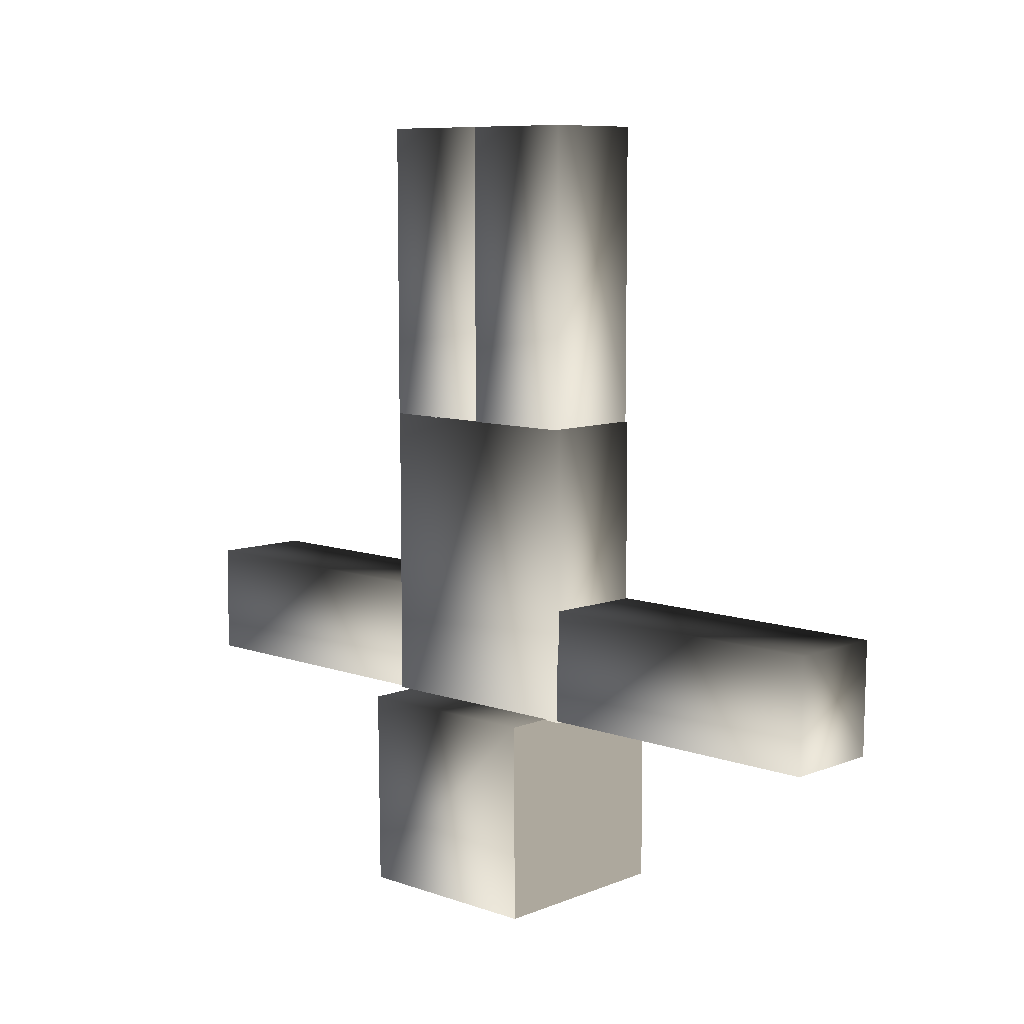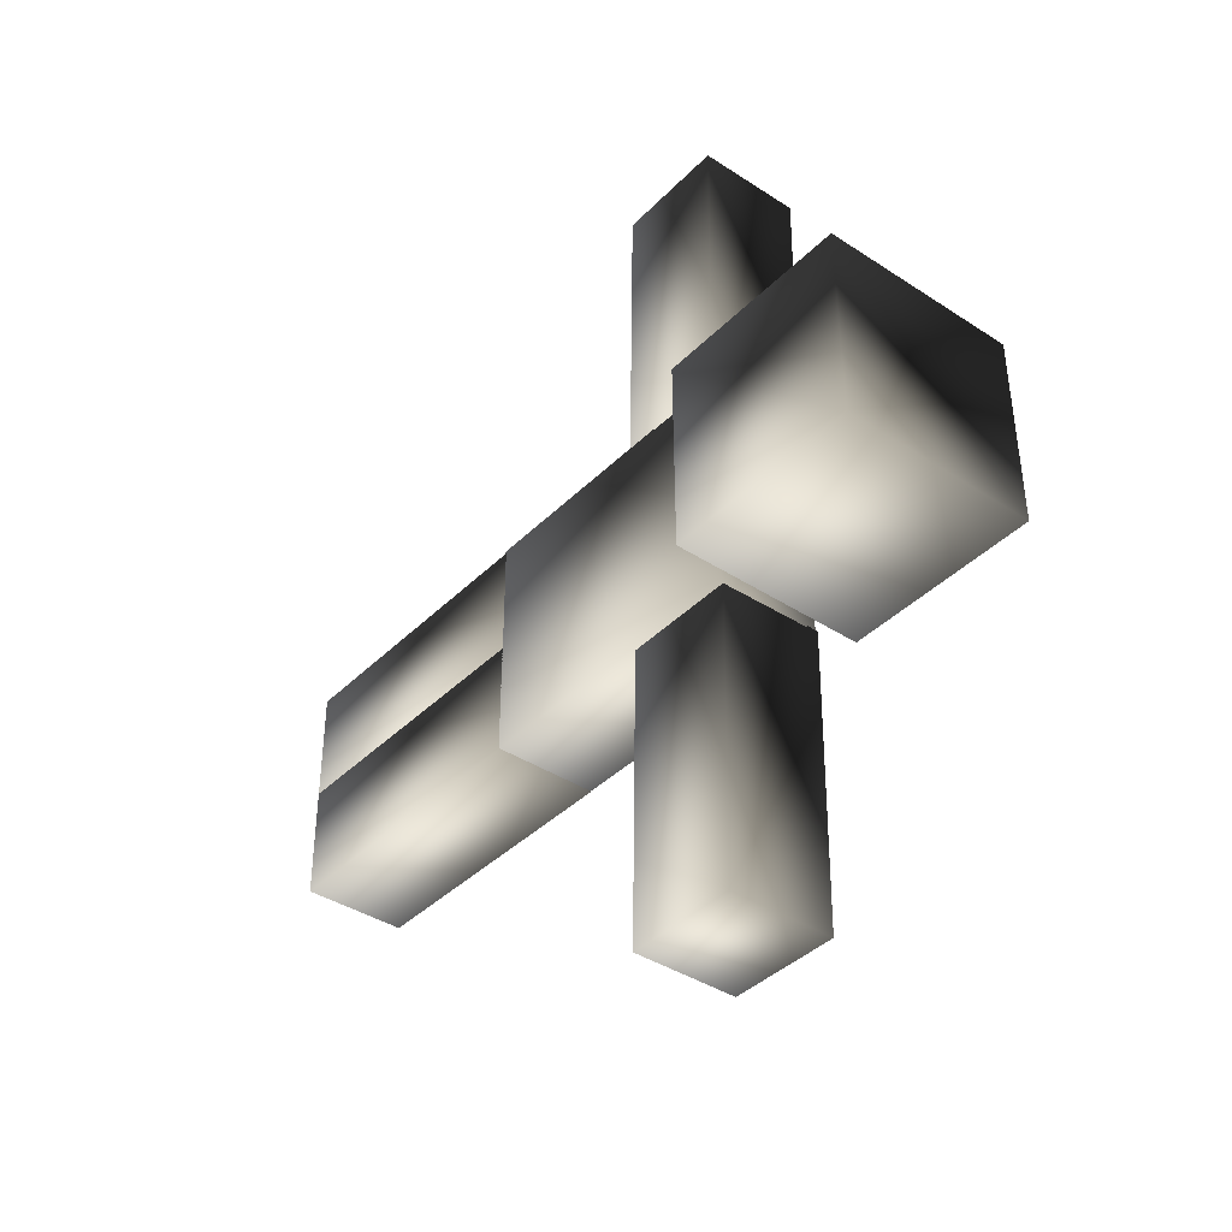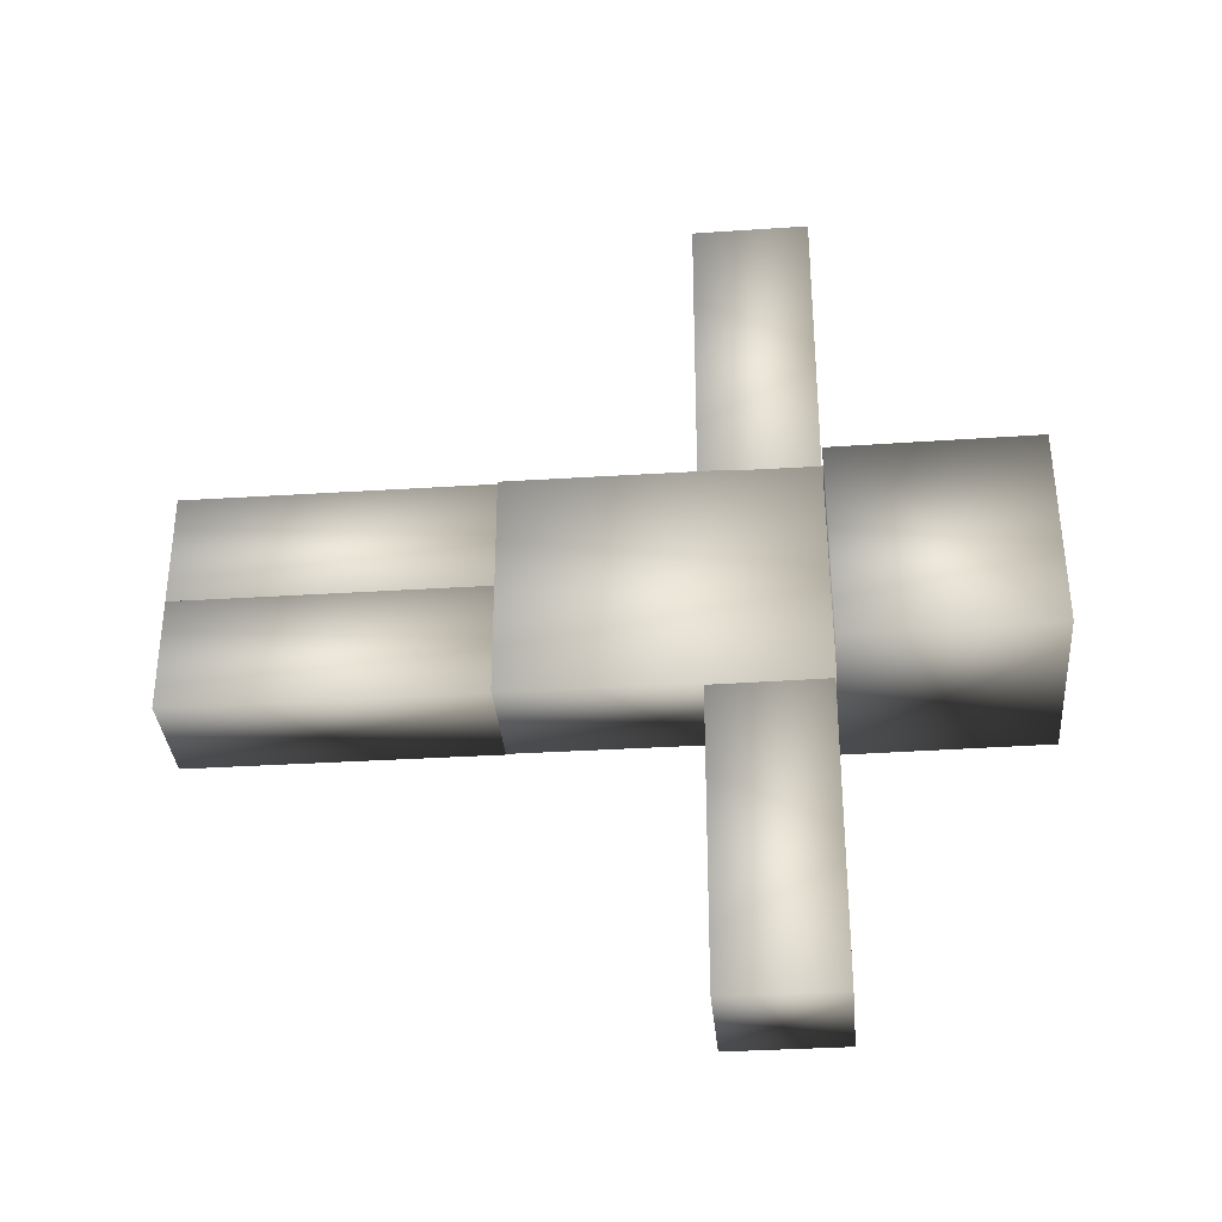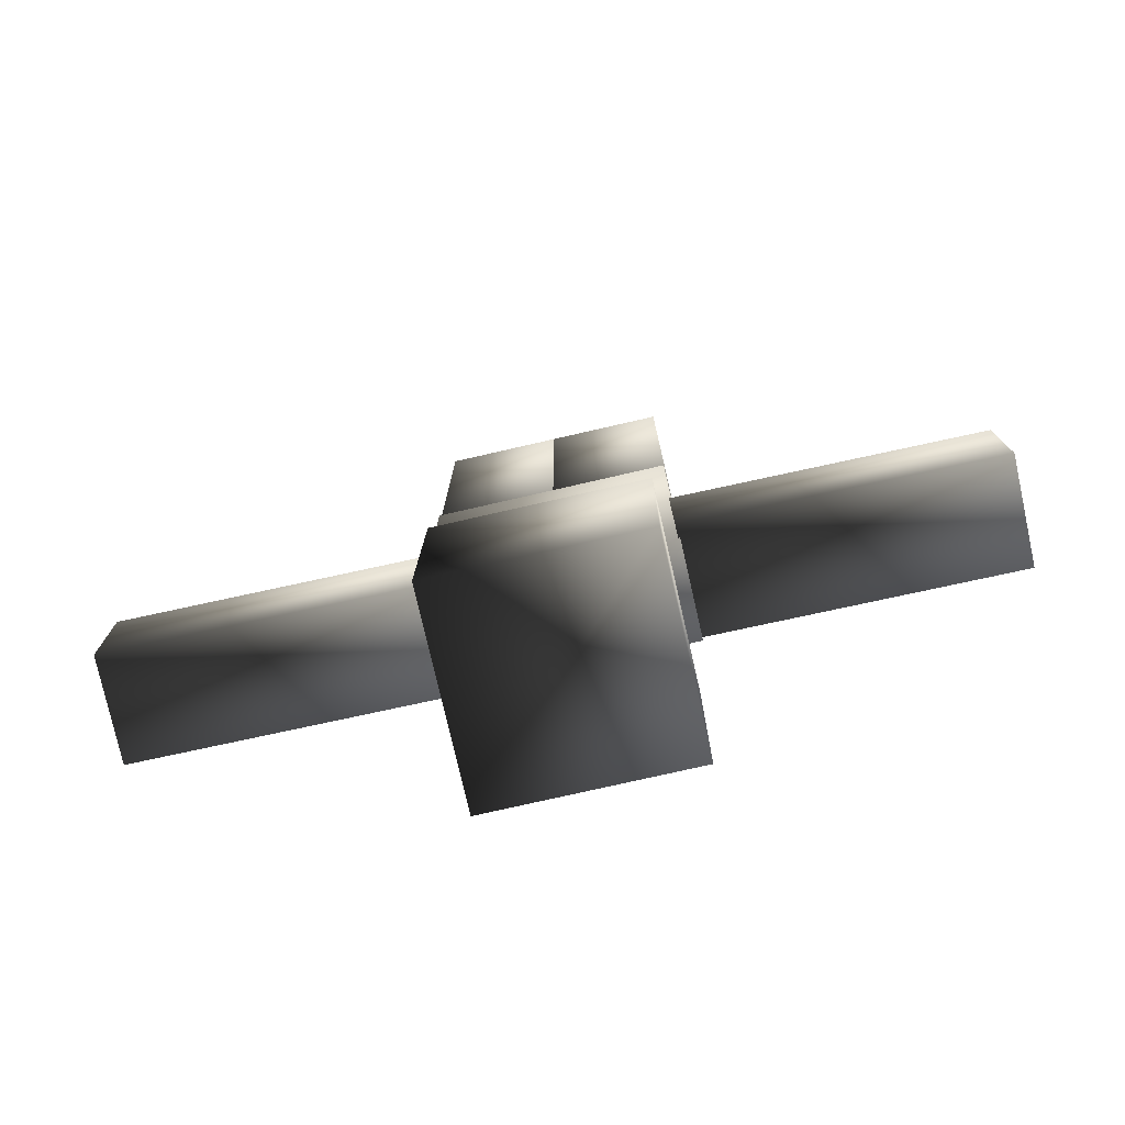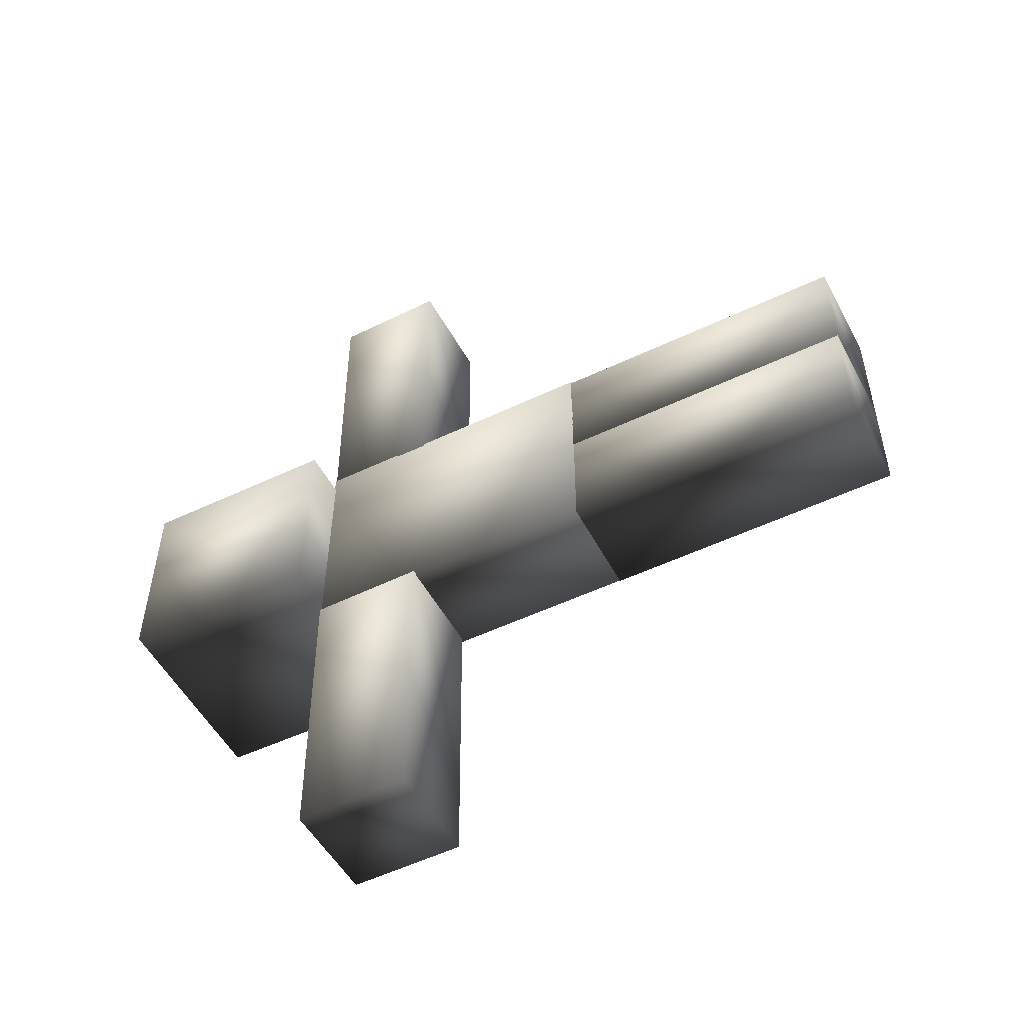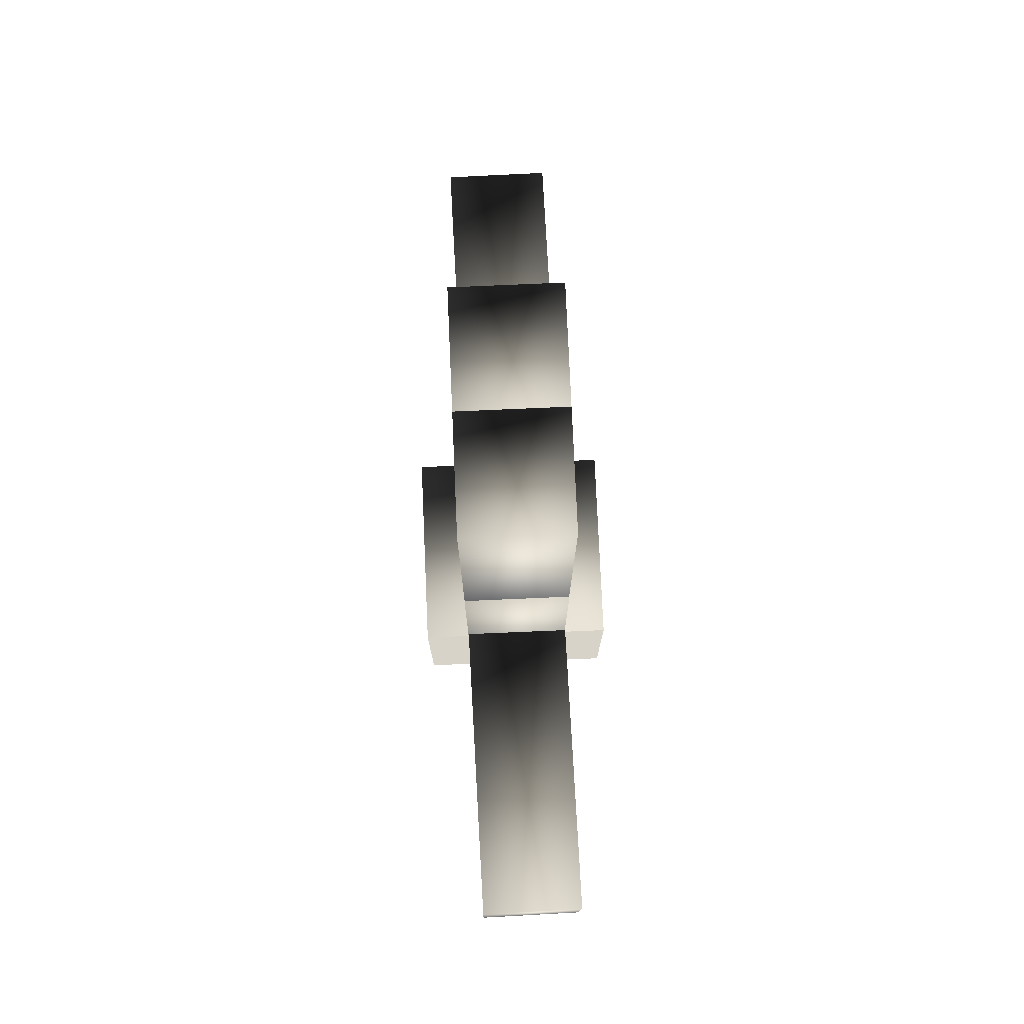
<metadata>
{"format":"obj","ext":"obj","renderer":"f3d","projection":"perspective","resolution":1024,"background":"white","views":[{"elev":8.8,"azim":133.5,"up":"+Z"},{"elev":-39.0,"azim":140.7,"up":"+Y"},{"elev":-34.4,"azim":94.8,"up":"+Y"},{"elev":-77.2,"azim":-77.1,"up":"+Z"},{"elev":-52.1,"azim":-62.7,"up":"+Y"},{"elev":77.3,"azim":177.5,"up":"+Z"}]}
</metadata>
<code>
g
v -0.5489 4.134 -6.485
v -0.5609 4.137 -5.349
v 0.4821 4.15 -5.338
v 0.4941 4.147 -6.474
v -0.5129 1.14 -6.477
v -0.5249 1.143 -5.341
v 0.5301 1.153 -6.466
v 0.5181 1.155 -5.33
f 1 2 3 4
f 1 5 6 2
f 5 1 4 7
f 2 6 8 3
f 3 8 7 4
f 5 7 8 6
g _1
v -0.5489 -1.111 -6.488
v -0.5609 -1.108 -5.352
v 0.4821 -1.096 -5.341
v 0.4941 -1.099 -6.477
v -0.5129 -4.106 -6.48
v -0.5249 -4.103 -5.344
v 0.5301 -4.093 -6.469
v 0.5181 -4.09 -5.333
f 9 10 11 12
f 9 13 14 10
f 13 9 12 15
f 10 14 16 11
f 11 16 15 12
f 13 15 16 14
g _2
v -1 1.011 -8.473
v -1 0.9965 -6.474
v 1 1.011 -8.473
v 1 -0.9893 -8.488
v -1 -0.9893 -8.488
v -1 -1.003 -6.488
v 1 -1.003 -6.488
v 1 0.9965 -6.474
f 17 18 18 17
f 19 20 21 17
f 17 21 22 18
f 19 17 17 19
f 23 24 18 22
f 18 24 24 18
f 24 19 17 18
f 24 23 20 19
f 24 19 19 24
f 23 22 21 20
g _3
v -0.5216 -1.137 -3.498
v -0.5216 -0.0009479 -3.497
v 0.5216 -0.0009479 -3.497
v 0.5216 -1.137 -3.498
v -0.5216 -1.139 -0.5032
v -0.5216 -0.002396 -0.5026
v 0.5216 -1.139 -0.5032
v 0.5216 -0.002397 -0.5026
f 25 26 27 28
f 25 29 30 26
f 29 25 28 31
f 26 30 32 27
f 27 32 31 28
f 29 31 32 30
g _4
v -0.5216 -1.128 -6.487
v -0.5216 1.167 -6.486
v 0.5216 1.167 -6.486
v 0.5216 -1.128 -6.487
v -0.5216 -1.13 -3.492
v -0.5216 1.166 -3.491
v 0.5216 -1.13 -3.492
v 0.5216 1.166 -3.491
f 33 34 35 36
f 33 37 38 34
f 37 33 36 39
f 34 38 40 35
f 35 40 39 36
f 37 39 40 38
g _5
v -0.5216 0.002143 -3.497
v -0.5216 1.138 -3.497
v 0.5216 1.138 -3.497
v 0.5216 0.002143 -3.497
v -0.5216 0.0006942 -0.5026
v -0.5216 1.137 -0.5021
v 0.5216 0.0006942 -0.5026
v 0.5216 1.137 -0.5021
f 41 42 43 44
f 41 45 46 42
f 45 41 44 47
f 42 46 48 43
f 43 48 47 44
f 45 47 48 46

</code>
